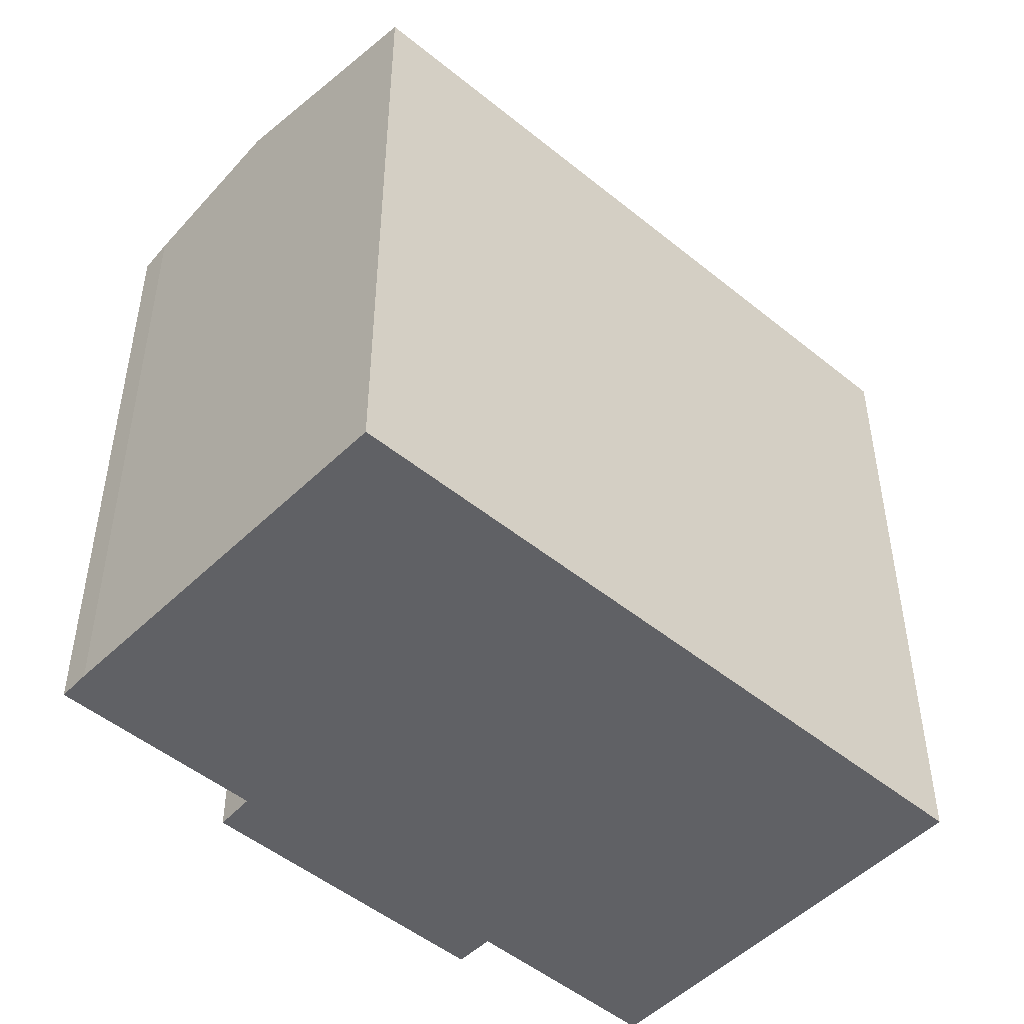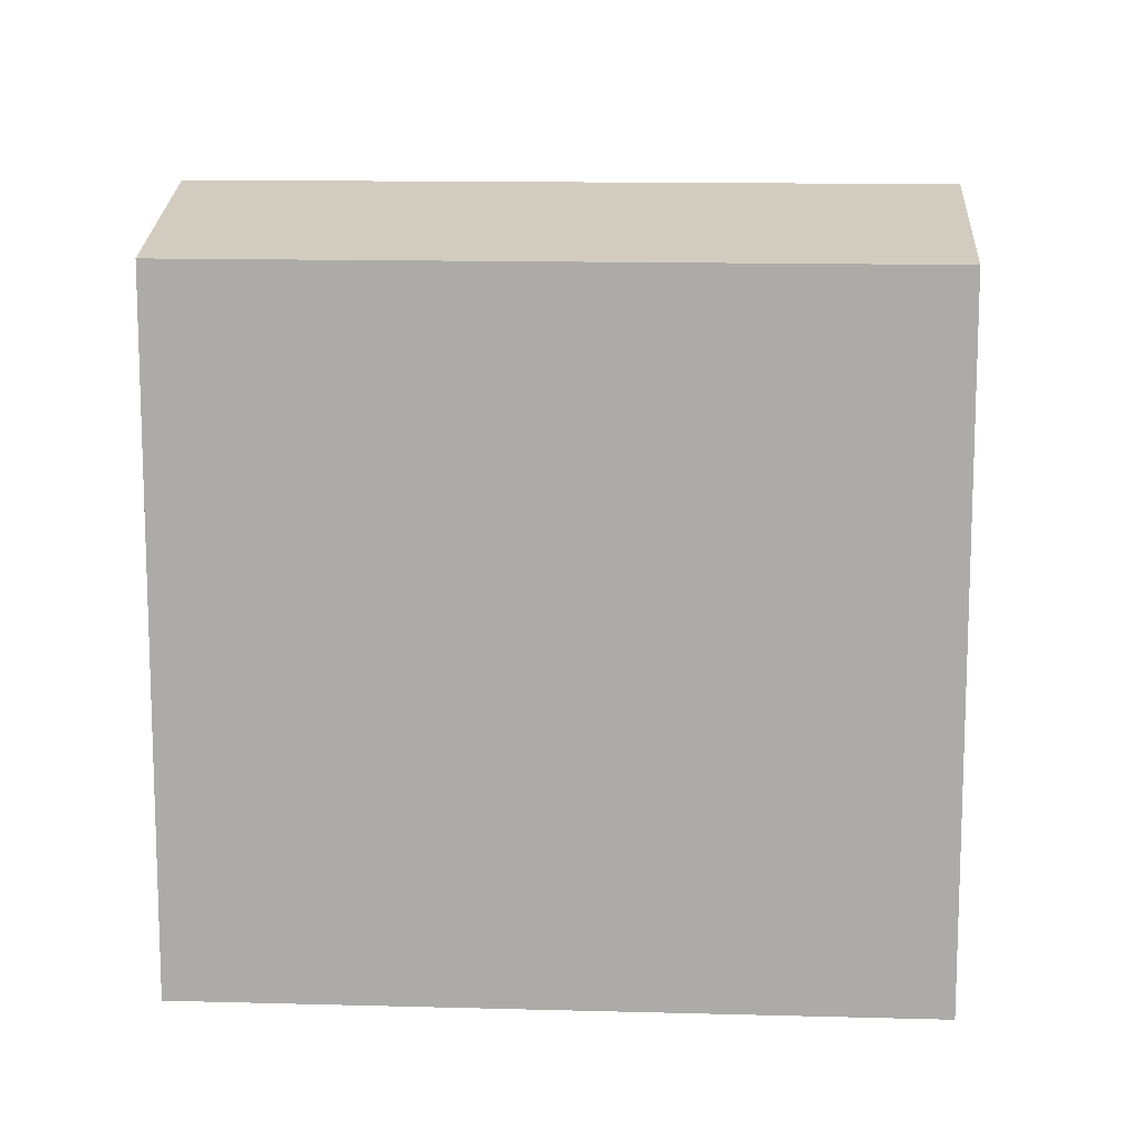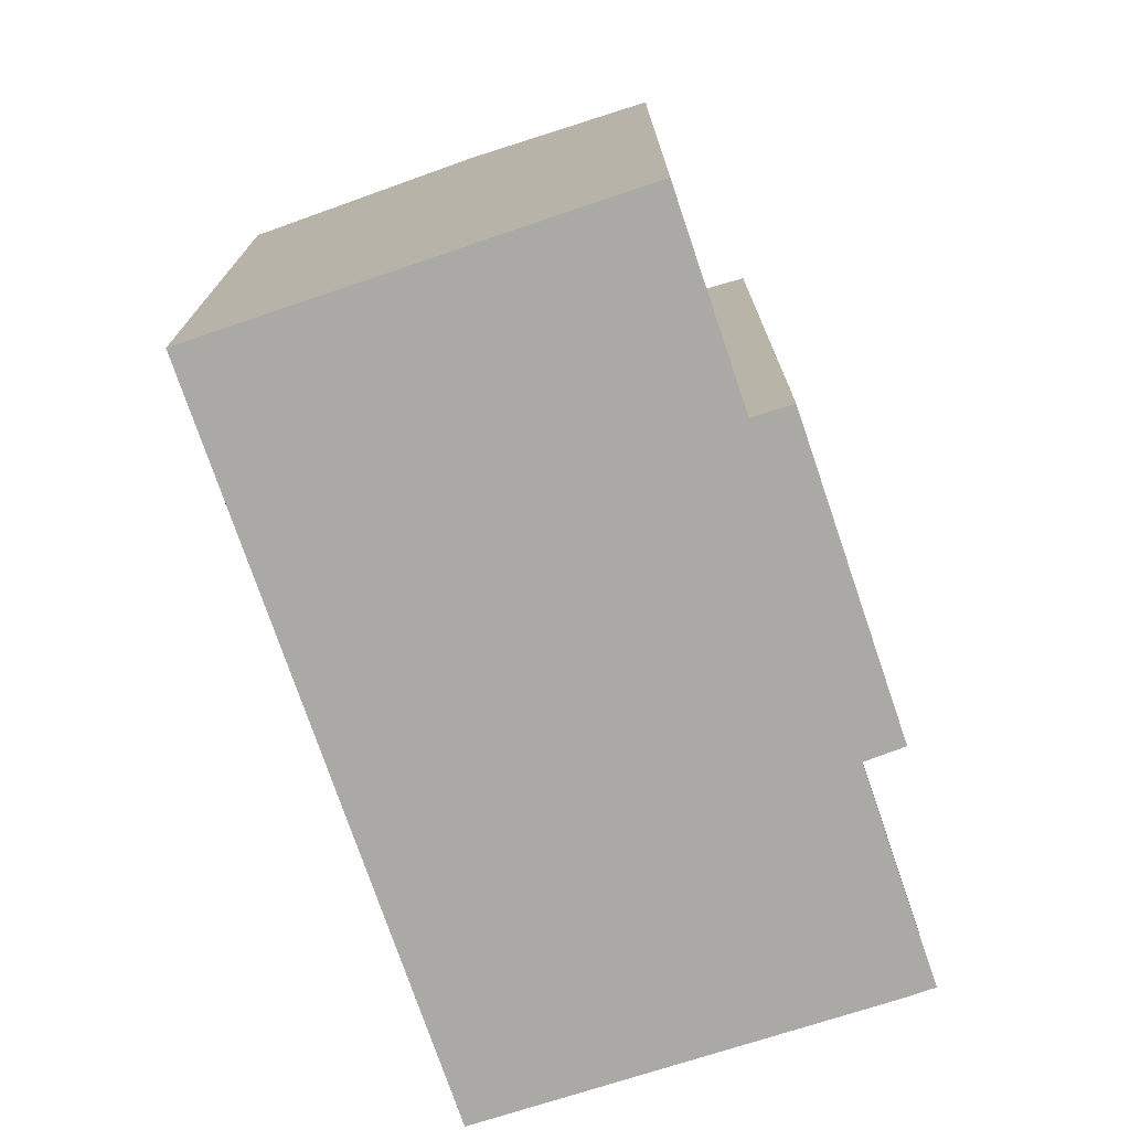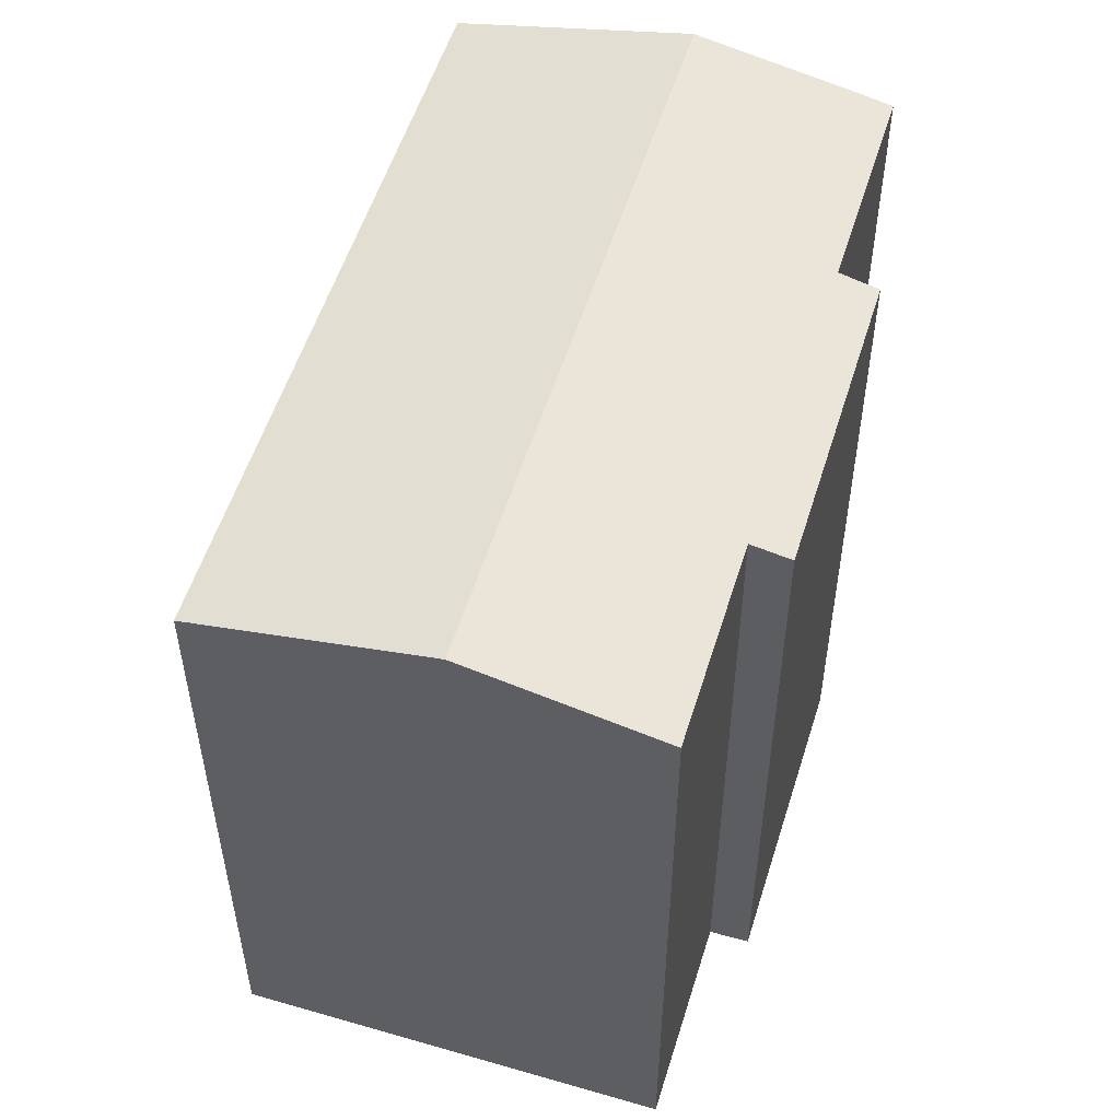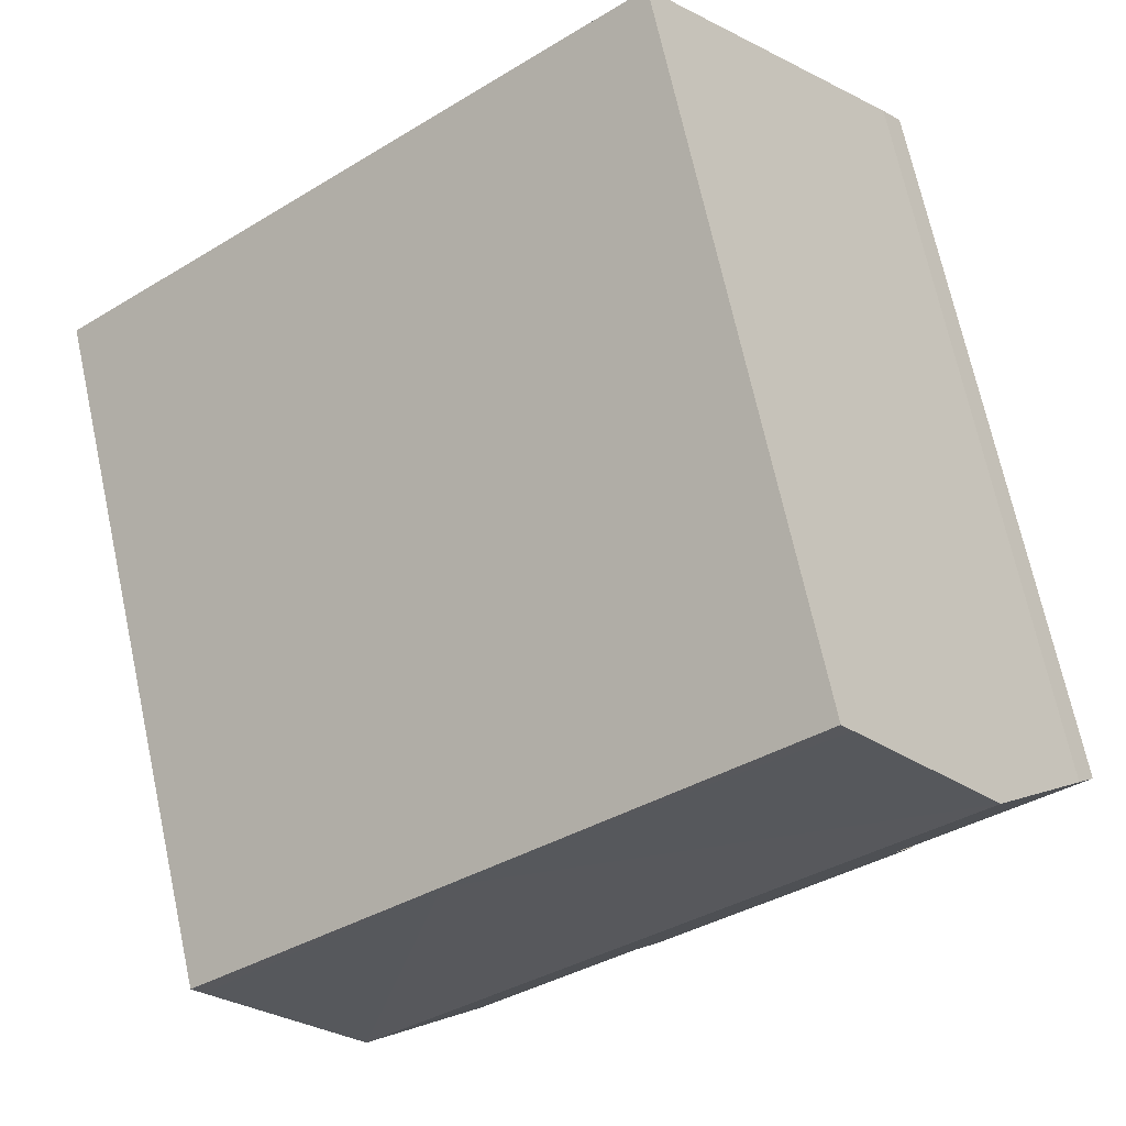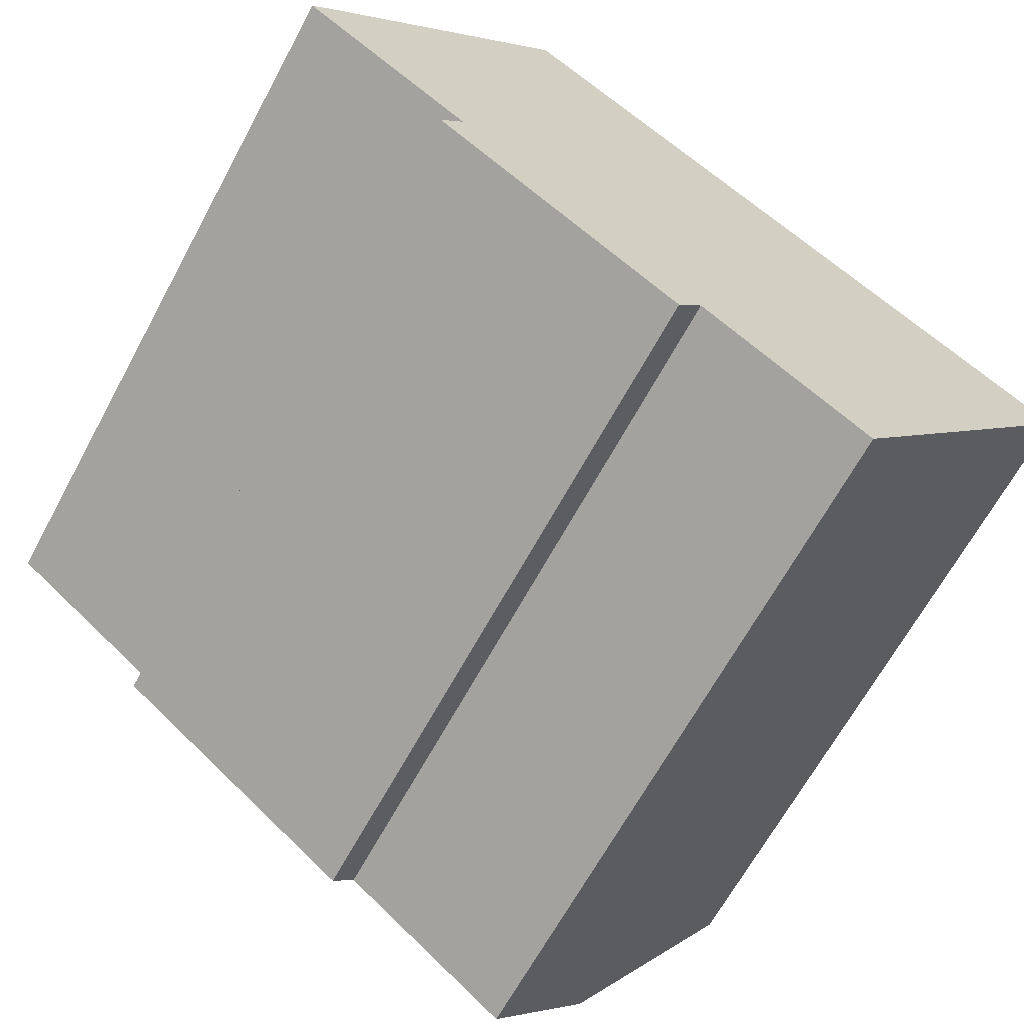
<metadata>
{"format":"obj","ext":"obj","renderer":"f3d","projection":"perspective","resolution":1024,"background":"white","views":[{"elev":-49.5,"azim":-4.5,"up":"+Y"},{"elev":12.9,"azim":41.1,"up":"+Y"},{"elev":-75.5,"azim":146.4,"up":"+Y"},{"elev":54.8,"azim":144.8,"up":"+Y"},{"elev":70.0,"azim":167.7,"up":"+Z"},{"elev":-65.7,"azim":-28.4,"up":"+Z"}]}
</metadata>
<code>
v  0.569 20.42 0.751
v  4.995 20.23 -3.831
v  0 20.23 1.239e-15
v  3.535 21.39 4.45
v  20.45 21.39 -8.584
v  12.21 20.23 -9.388
v  11.47 20 -10.3
v  16.97 20.23 -13.08
v  4.312 20 -4.783
v  24.34 20.09 -3.548
v  17.5 19.99 2.332
v  24.65 19.99 -3.15
v  14.95 20 4.284
v  7.485 20.1 9.377
v  7.799 20 9.769
v  12.21 5.748e-16 -9.388
v  16.97 8.009e-16 -13.08
v  11.47 6.309e-16 -10.3
v  4.312 2.929e-16 -4.783
v  4.995 2.346e-16 -3.831
v  0 0 0
v  24.65 1.929e-16 -3.15
v  24.34 2.173e-16 -3.548
v  20.45 5.256e-16 -8.584
v  0.569 -4.599e-17 0.751
v  3.535 -2.725e-16 4.45
v  7.485 -5.742e-16 9.377
v  7.799 -5.982e-16 9.769
v  14.95 -2.623e-16 4.284
v  17.5 -1.428e-16 2.332
g defaultobject
f 1 2 3
f 2 1 4
f 2 4 5
f 2 5 6
f 2 6 7
f 6 5 8
f 7 9 2
f 10 11 12
f 11 10 5
f 11 5 4
f 11 4 13
f 13 4 14
f 13 14 15
f 8 16 6
f 16 8 17
f 18 9 7
f 9 18 19
f 20 3 2
f 3 20 21
f 16 7 6
f 7 16 18
f 22 10 12
f 10 22 5
f 5 22 8
f 8 22 17
f 17 22 23
f 17 23 24
f 9 20 2
f 20 9 19
f 3 25 1
f 25 3 21
f 25 4 1
f 4 25 14
f 14 25 15
f 15 25 26
f 15 26 27
f 15 27 28
f 28 13 15
f 13 28 11
f 11 28 12
f 12 28 29
f 12 29 22
f 22 29 30
f 26 20 27
f 20 26 21
f 21 26 25
f 30 23 22
f 23 30 24
f 24 30 17
f 17 30 29
f 17 29 16
f 16 29 28
f 16 28 18
f 18 28 20
f 18 20 19
f 20 28 27

</code>
